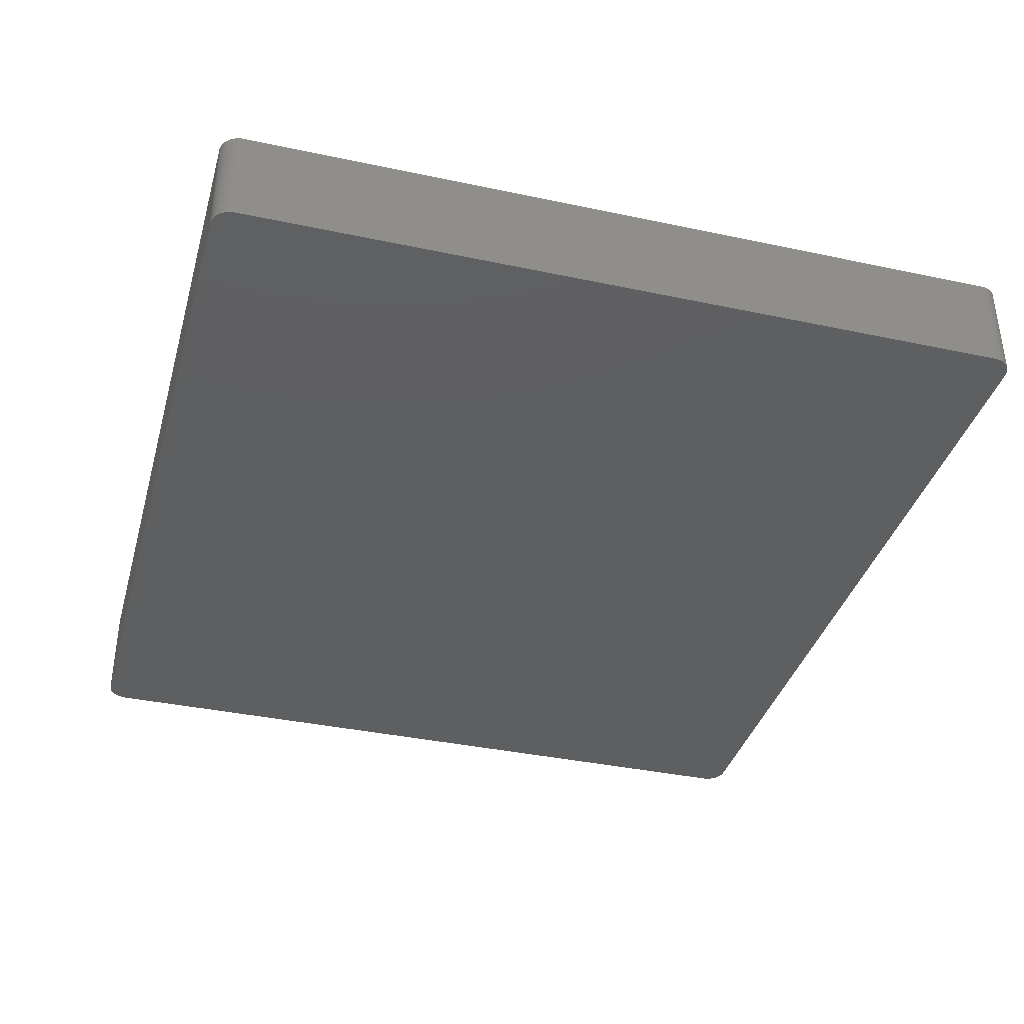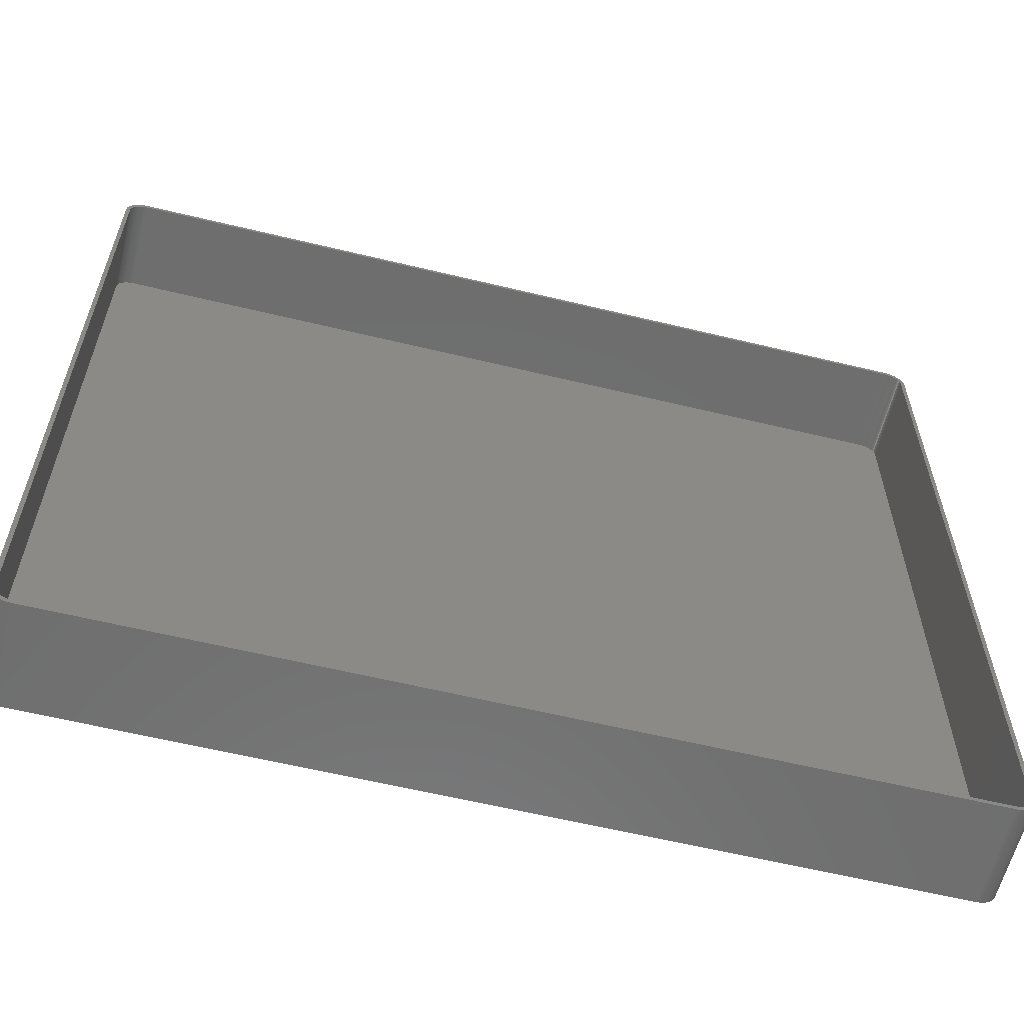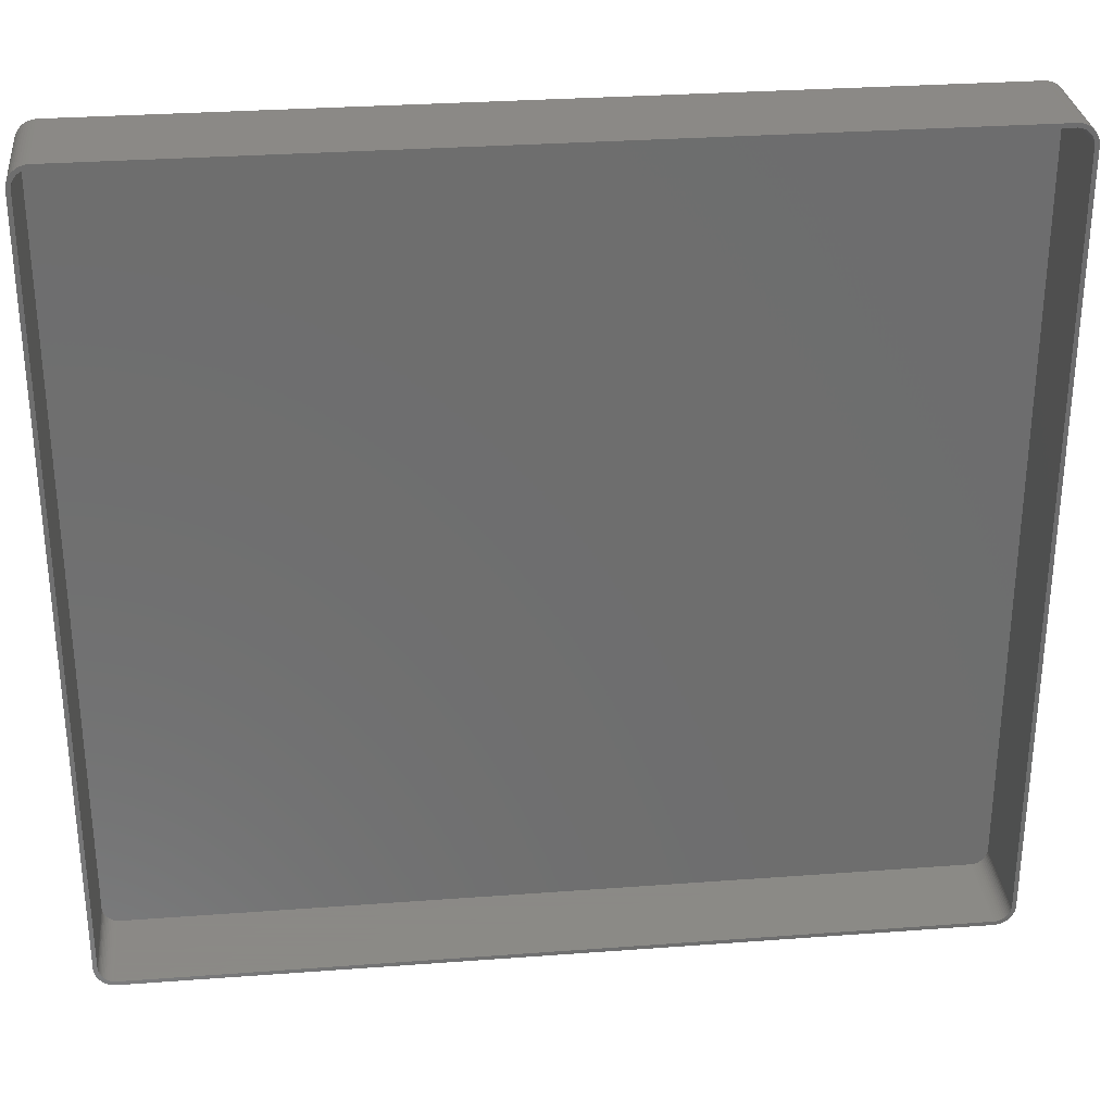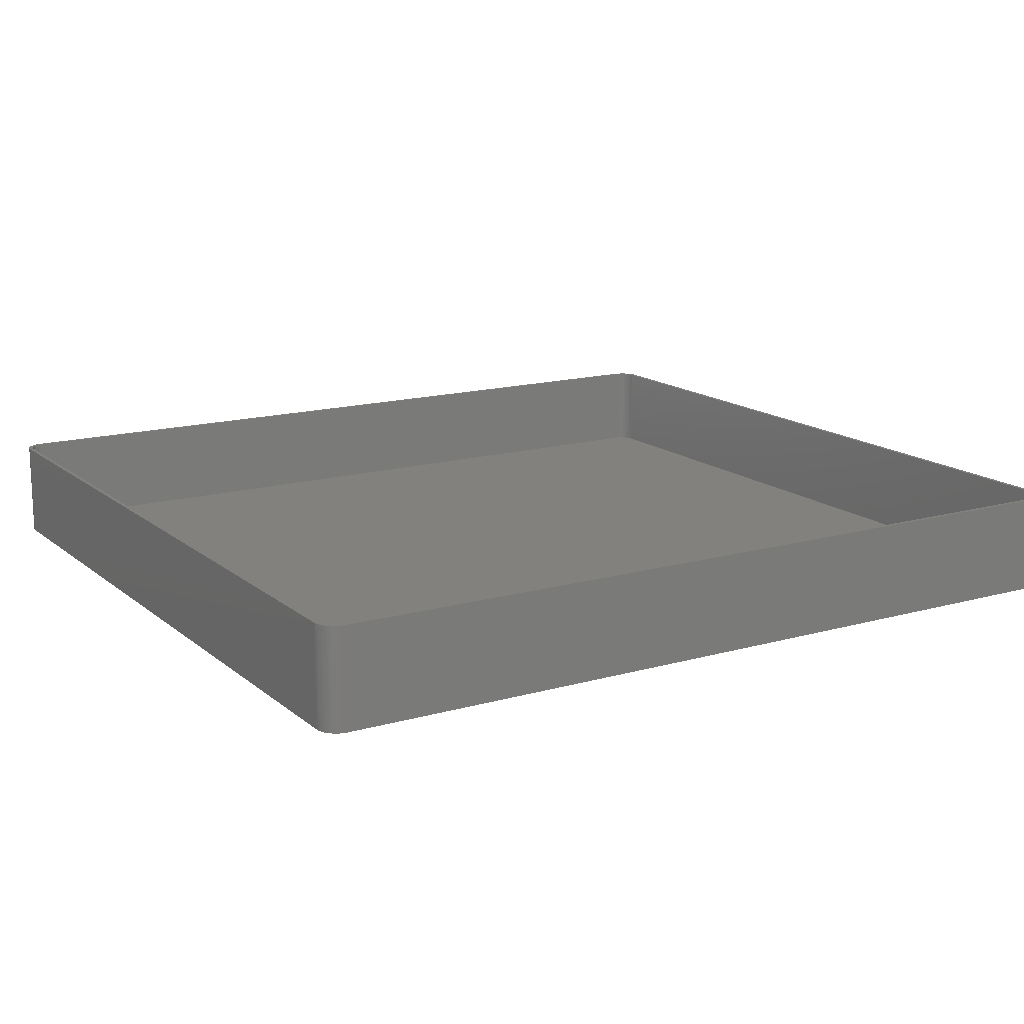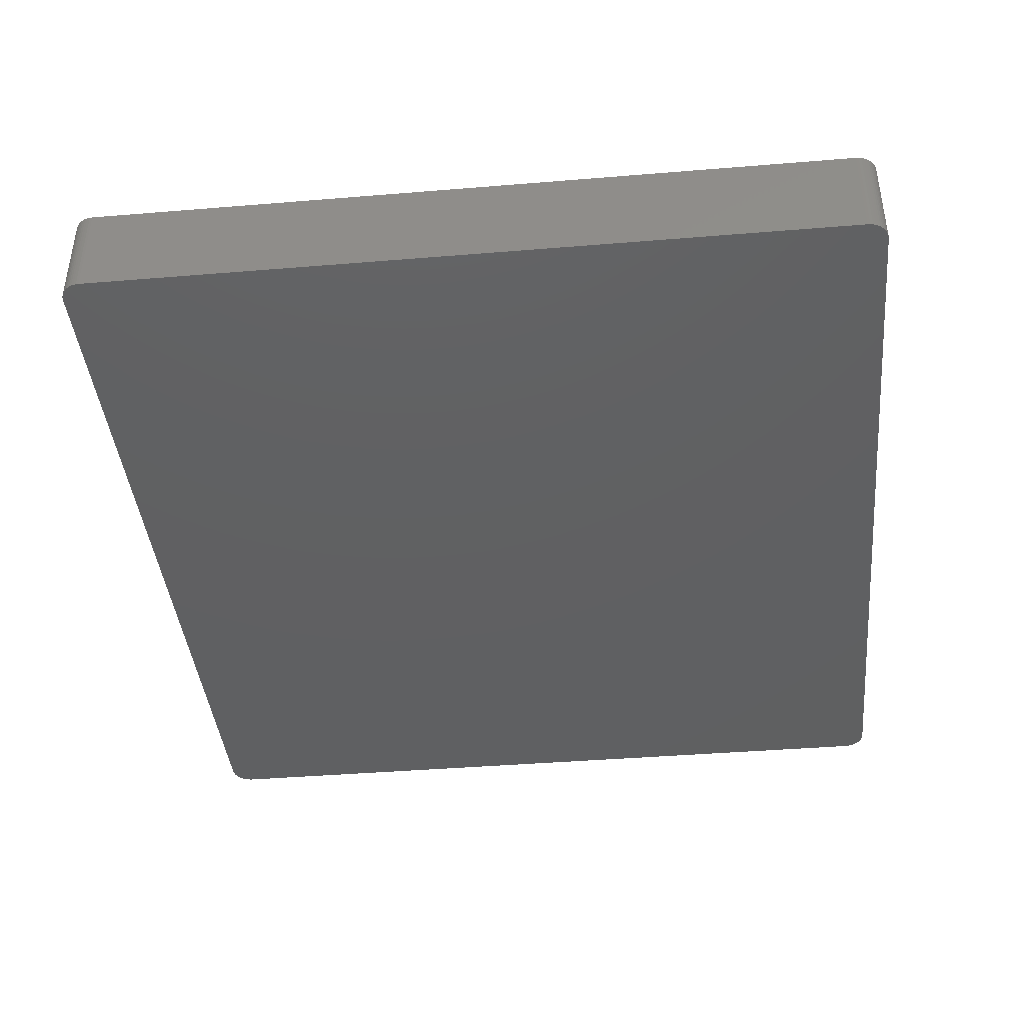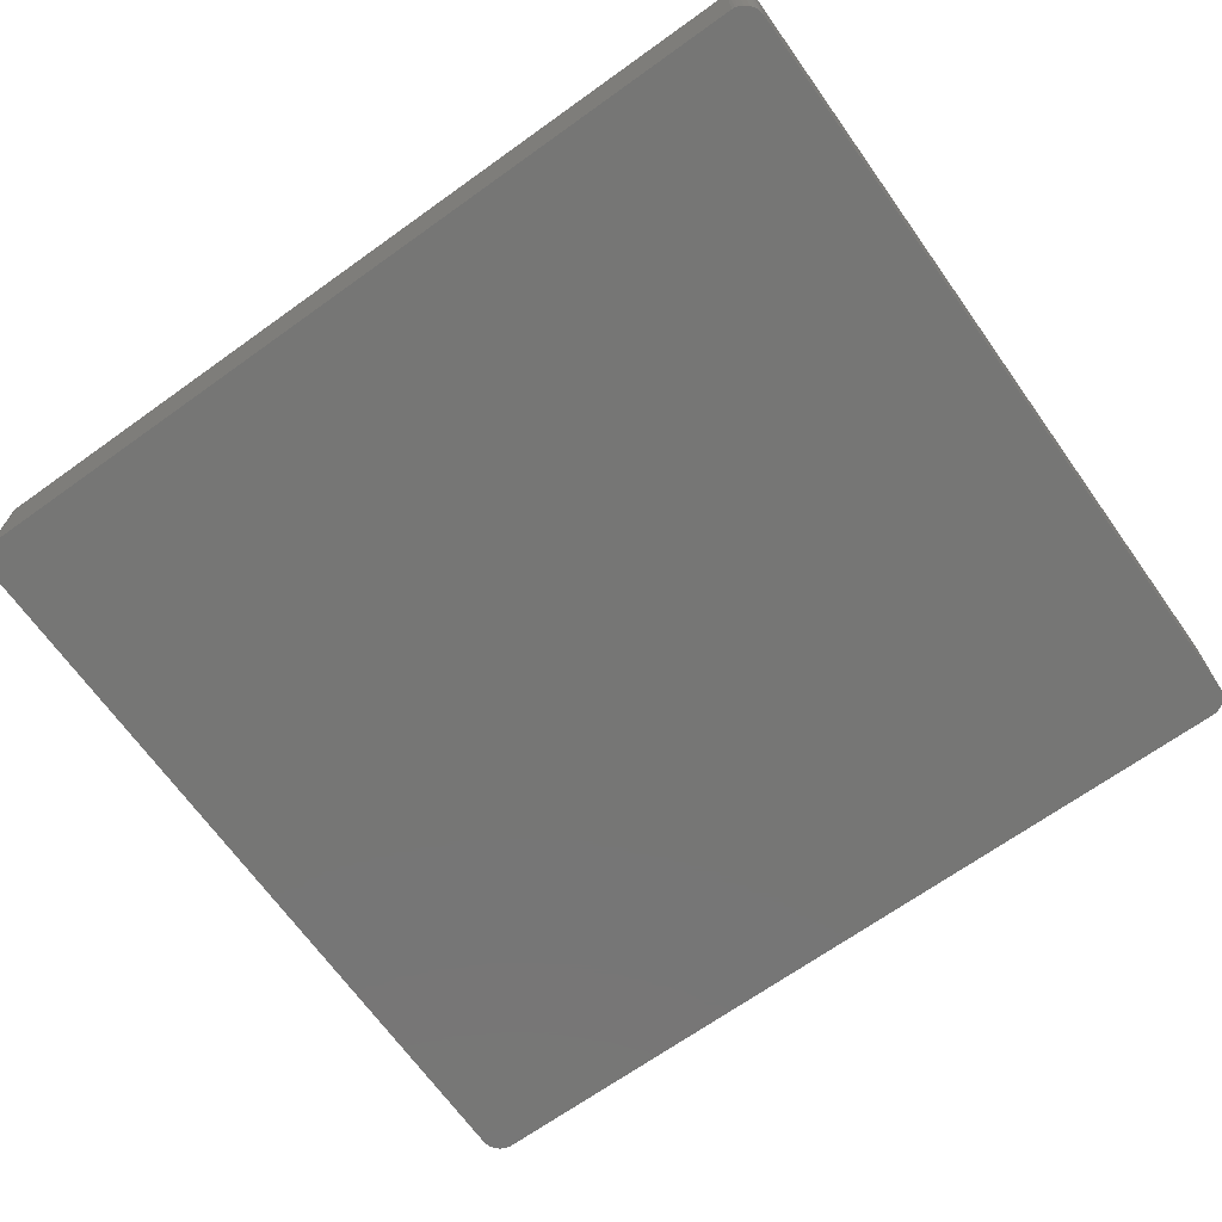
<metadata>
{"format":"stl","ext":"stl","renderer":"f3d","projection":"perspective","resolution":1024,"background":"white","views":[{"elev":-37.3,"azim":-105.3,"up":"+Z"},{"elev":-60.4,"azim":-13.9,"up":"+Y"},{"elev":30.0,"azim":-6.2,"up":"+Y"},{"elev":15.1,"azim":148.7,"up":"+Z"},{"elev":-41.3,"azim":-84.3,"up":"+Z"},{"elev":-68.4,"azim":-144.4,"up":"+Z"}]}
</metadata>
<code>
# stl→obj: 208 verts, 412 faces
v -105 92.5 0
v -105 93.13 24
v -105 93.13 0
v -105 92.5 24
v -105 -92.5 0
v -105 -92.5 24
v 105 -92.5 24
v 105 92.5 0
v 105 92.5 24
v 105 -92.5 0
v 104 92.5 24
v 105 93.13 24
v 104 93 24
v 104.8 93.74 24
v 104 -92.5 24
v 103.9 93.49 24
v 104.6 94.34 24
v 105 -93.13 24
v 103.7 93.97 24
v 104.4 94.91 24
v 104 -93 24
v 103.5 94.43 24
v 104 95.44 24
v 104.8 -93.74 24
v 103.9 -93.49 24
v 103.2 94.85 24
v 103.6 95.92 24
v 102.9 95.24 24
v 103.2 96.35 24
v 102.5 95.58 24
v 102.7 96.72 24
v 102.1 95.88 24
v 102.1 97.02 24
v 101.7 96.12 24
v 101.5 97.26 24
v 101.2 96.3 24
v 100.9 97.41 24
v 100.8 96.43 24
v 100.3 97.49 24
v 100.3 96.49 24
v -100.3 96.49 24
v -100.3 97.49 24
v -100.8 96.43 24
v -100.9 97.41 24
v -101.2 96.3 24
v -101.5 97.26 24
v -101.7 96.12 24
v -102.1 97.02 24
v -102.1 95.88 24
v -102.7 96.72 24
v -102.5 95.58 24
v -103.2 96.35 24
v -102.9 95.24 24
v -103.6 95.92 24
v -103.2 94.85 24
v -104 95.44 24
v -103.5 94.43 24
v -104.4 94.91 24
v -103.7 93.97 24
v -104.8 93.74 24
v -103.9 93.49 24
v -104.6 94.34 24
v 104.6 -94.34 24
v 103.7 -93.97 24
v 104.4 -94.91 24
v 103.5 -94.43 24
v 104 -95.44 24
v 103.2 -94.85 24
v 103.6 -95.92 24
v 102.9 -95.24 24
v 103.2 -96.35 24
v 102.5 -95.58 24
v 102.7 -96.72 24
v 102.1 -95.88 24
v 102.1 -97.02 24
v 101.7 -96.12 24
v 101.5 -97.26 24
v 101.2 -96.3 24
v 100.9 -97.41 24
v 100.8 -96.43 24
v 100.3 -97.49 24
v 100.3 -96.49 24
v -100.3 -96.49 24
v -100.3 -97.49 24
v -100.8 -96.43 24
v -100.9 -97.41 24
v -101.2 -96.3 24
v -101.5 -97.26 24
v -101.7 -96.12 24
v -102.1 -97.02 24
v -102.1 -95.88 24
v -102.7 -96.72 24
v -102.5 -95.58 24
v -103.2 -96.35 24
v -102.9 -95.24 24
v -103.6 -95.92 24
v -103.2 -94.85 24
v -104 -95.44 24
v -103.5 -94.43 24
v -104.4 -94.91 24
v -103.7 -93.97 24
v -104.6 -94.34 24
v -103.9 -93.49 24
v -104.8 -93.74 24
v -104 -93 24
v -105 -93.13 24
v -104 -92.5 24
v -104 92.5 24
v -104 93 24
v 100.3 97.49 0
v -100.3 97.49 0
v -104.8 -93.74 0
v -105 -93.13 0
v 100.3 -97.49 0
v 105 -93.13 0
v 104.8 -93.74 0
v 104.6 -94.34 0
v 105 93.13 0
v 104.4 -94.91 0
v 104.8 93.74 0
v 104 -95.44 0
v 104.6 94.34 0
v 103.6 -95.92 0
v 104.4 94.91 0
v 103.2 -96.35 0
v 104 95.44 0
v 102.7 -96.72 0
v 103.6 95.92 0
v 102.1 -97.02 0
v 103.2 96.35 0
v 101.5 -97.26 0
v 102.7 96.72 0
v 100.9 -97.41 0
v 102.1 97.02 0
v 101.5 97.26 0
v 100.9 97.41 0
v -100.3 -97.49 0
v -100.9 -97.41 0
v -101.5 -97.26 0
v -102.1 -97.02 0
v -100.9 97.41 0
v -102.7 -96.72 0
v -101.5 97.26 0
v -103.2 -96.35 0
v -102.1 97.02 0
v -103.6 -95.92 0
v -102.7 96.72 0
v -104 -95.44 0
v -103.2 96.35 0
v -104.4 -94.91 0
v -103.6 95.92 0
v -104.6 -94.34 0
v -104 95.44 0
v -104.4 94.91 0
v -104.6 94.34 0
v -104.8 93.74 0
v -100.8 96.43 2
v -100.3 96.49 2
v 100.3 96.49 2
v -102.5 -95.58 2
v -102.9 -95.24 2
v 100.3 -96.49 2
v -100.3 -96.49 2
v -104 -92.5 2
v -104 -93 2
v 104 -92.5 2
v 104 92.5 2
v -101.2 -96.3 2
v -101.7 -96.12 2
v -100.8 -96.43 2
v -104 92.5 2
v -102.1 95.88 2
v -101.7 96.12 2
v 102.5 95.58 2
v 102.9 95.24 2
v 103.7 -93.97 2
v 103.9 -93.49 2
v -102.1 -95.88 2
v -102.9 95.24 2
v -102.5 95.58 2
v 101.7 96.12 2
v 102.1 95.88 2
v 101.2 96.3 2
v 103.7 93.97 2
v 103.5 94.43 2
v 103.9 93.49 2
v 102.9 -95.24 2
v 103.2 -94.85 2
v 103.5 -94.43 2
v 102.1 -95.88 2
v 101.7 -96.12 2
v -103.9 -93.49 2
v -103.7 -93.97 2
v -103.5 -94.43 2
v -103.2 -94.85 2
v -103.5 94.43 2
v -103.7 93.97 2
v -103.9 93.49 2
v -103.2 94.85 2
v -101.2 96.3 2
v 100.8 -96.43 2
v 100.8 96.43 2
v 103.2 94.85 2
v 104 93 2
v 104 -93 2
v 101.2 -96.3 2
v 102.5 -95.58 2
v -104 93 2
f 1 2 3
f 2 1 4
f 5 4 1
f 4 5 6
f 7 8 9
f 8 7 10
f 11 9 12
f 9 11 7
f 13 12 14
f 15 7 11
f 16 14 17
f 7 15 18
f 19 17 20
f 21 18 15
f 22 20 23
f 18 21 24
f 25 24 21
f 12 13 11
f 14 16 13
f 17 19 16
f 26 23 27
f 20 22 19
f 23 26 22
f 28 27 29
f 27 28 26
f 30 29 31
f 29 30 28
f 31 32 30
f 33 32 31
f 33 34 32
f 35 34 33
f 35 36 34
f 37 36 35
f 37 38 36
f 39 38 37
f 39 40 38
f 39 41 40
f 42 41 39
f 42 43 41
f 44 43 42
f 44 45 43
f 46 45 44
f 46 47 45
f 48 47 46
f 48 49 47
f 50 49 48
f 49 50 51
f 52 51 50
f 51 52 53
f 54 53 52
f 53 54 55
f 56 55 54
f 55 56 57
f 58 57 56
f 57 58 59
f 60 61 62
f 59 62 61
f 62 59 58
f 24 25 63
f 64 63 25
f 63 64 65
f 66 65 64
f 65 66 67
f 68 67 66
f 67 68 69
f 70 69 68
f 69 70 71
f 72 71 70
f 71 72 73
f 74 73 72
f 74 75 73
f 76 75 74
f 76 77 75
f 78 77 76
f 78 79 77
f 80 79 78
f 80 81 79
f 82 81 80
f 83 81 82
f 83 84 81
f 85 84 83
f 85 86 84
f 87 86 85
f 87 88 86
f 89 88 87
f 89 90 88
f 91 90 89
f 92 91 93
f 91 92 90
f 94 93 95
f 93 94 92
f 96 95 97
f 98 97 99
f 95 96 94
f 100 99 101
f 102 101 103
f 104 103 105
f 97 98 96
f 106 105 107
f 108 4 107
f 61 60 109
f 6 107 4
f 2 109 60
f 106 107 6
f 109 2 108
f 99 100 98
f 108 2 4
f 101 102 100
f 103 104 102
f 105 106 104
f 110 42 39
f 42 110 111
f 112 106 113
f 106 112 104
f 114 10 115
f 10 114 8
f 114 115 116
f 110 8 114
f 114 116 117
f 8 110 118
f 114 117 119
f 118 110 120
f 114 119 121
f 120 110 122
f 114 121 123
f 122 110 124
f 114 123 125
f 124 110 126
f 114 125 127
f 126 110 128
f 114 127 129
f 128 110 130
f 114 129 131
f 130 110 132
f 114 131 133
f 132 110 134
f 134 110 135
f 135 110 136
f 137 110 114
f 137 111 110
f 5 137 138
f 137 5 111
f 5 138 139
f 1 111 5
f 5 139 140
f 111 1 141
f 5 140 142
f 141 1 143
f 5 142 144
f 143 1 145
f 5 144 146
f 145 1 147
f 5 146 148
f 147 1 149
f 5 148 150
f 149 1 151
f 5 150 152
f 151 1 153
f 5 152 112
f 153 1 154
f 5 112 113
f 154 1 155
f 155 1 156
f 156 1 3
f 129 73 75
f 73 129 127
f 137 81 84
f 81 137 114
f 9 118 12
f 118 9 8
f 136 39 37
f 39 136 110
f 143 48 46
f 48 143 145
f 153 54 151
f 54 153 56
f 3 60 156
f 60 3 2
f 148 100 150
f 100 148 98
f 150 102 152
f 102 150 100
f 146 98 148
f 98 146 96
f 152 104 112
f 104 152 102
f 113 6 5
f 6 113 106
f 131 75 77
f 75 131 129
f 69 121 67
f 121 69 123
f 63 116 24
f 116 63 117
f 139 86 88
f 86 139 138
f 138 84 86
f 84 138 137
f 14 122 17
f 122 14 120
f 12 120 14
f 120 12 118
f 20 126 23
f 126 20 124
f 17 124 20
f 124 17 122
f 128 29 27
f 29 128 130
f 134 35 33
f 35 134 135
f 135 37 35
f 37 135 136
f 141 46 44
f 46 141 143
f 149 54 52
f 54 149 151
f 111 44 42
f 44 111 141
f 155 58 154
f 58 155 62
f 156 62 155
f 62 156 60
f 146 94 96
f 94 146 144
f 114 79 81
f 79 114 133
f 133 77 79
f 77 133 131
f 125 69 71
f 69 125 123
f 67 119 65
f 119 67 121
f 24 115 18
f 115 24 116
f 140 88 90
f 88 140 139
f 144 92 94
f 92 144 142
f 23 128 27
f 128 23 126
f 132 33 31
f 33 132 134
f 130 31 29
f 31 130 132
f 147 52 50
f 52 147 149
f 145 50 48
f 50 145 147
f 154 56 153
f 56 154 58
f 127 71 73
f 71 127 125
f 65 117 63
f 117 65 119
f 18 10 7
f 10 18 115
f 142 90 92
f 90 142 140
f 157 41 43
f 41 157 158
f 158 40 41
f 40 158 159
f 160 95 93
f 95 160 161
f 162 83 82
f 83 162 163
f 105 164 107
f 164 105 165
f 166 11 167
f 11 166 15
f 168 89 87
f 89 168 169
f 163 85 83
f 85 163 170
f 107 171 108
f 171 107 164
f 172 47 49
f 47 172 173
f 174 28 30
f 28 174 175
f 176 25 177
f 25 176 64
f 169 91 89
f 91 169 178
f 170 87 85
f 87 170 168
f 179 51 53
f 51 179 180
f 181 32 34
f 32 181 182
f 183 34 36
f 34 183 181
f 184 22 185
f 22 184 19
f 186 19 184
f 19 186 16
f 187 68 188
f 68 187 70
f 189 64 176
f 64 189 66
f 190 76 74
f 76 190 191
f 178 93 91
f 93 178 160
f 101 192 103
f 192 101 193
f 99 193 101
f 193 99 194
f 95 195 97
f 195 95 161
f 59 196 57
f 196 59 197
f 61 197 59
f 197 61 198
f 55 179 53
f 179 55 199
f 200 43 45
f 43 200 157
f 201 82 80
f 82 201 162
f 182 30 32
f 30 182 174
f 159 38 40
f 38 159 202
f 202 36 38
f 36 202 183
f 185 26 203
f 26 185 22
f 204 16 186
f 16 204 13
f 167 13 204
f 13 167 11
f 177 21 205
f 21 177 25
f 188 66 189
f 66 188 68
f 191 78 76
f 78 191 206
f 207 74 72
f 74 207 190
f 159 167 204
f 167 159 166
f 159 204 186
f 162 166 159
f 159 186 184
f 166 162 205
f 159 184 185
f 205 162 177
f 159 185 203
f 177 162 176
f 159 203 175
f 176 162 189
f 159 175 174
f 189 162 188
f 159 174 182
f 188 162 187
f 159 182 181
f 187 162 207
f 159 181 183
f 207 162 190
f 159 183 202
f 190 162 191
f 191 162 206
f 206 162 201
f 158 162 159
f 158 163 162
f 171 158 157
f 158 171 163
f 171 157 200
f 164 163 171
f 171 200 173
f 163 164 170
f 171 173 172
f 170 164 168
f 171 172 180
f 168 164 169
f 171 180 179
f 169 164 178
f 171 179 199
f 178 164 160
f 171 199 196
f 160 164 161
f 171 196 197
f 161 164 195
f 171 197 198
f 195 164 194
f 171 198 208
f 194 164 193
f 193 164 192
f 192 164 165
f 103 165 105
f 165 103 192
f 97 194 99
f 194 97 195
f 57 199 55
f 199 57 196
f 108 208 109
f 208 108 171
f 109 198 61
f 198 109 208
f 180 49 51
f 49 180 172
f 173 45 47
f 45 173 200
f 203 28 175
f 28 203 26
f 205 15 166
f 15 205 21
f 206 80 78
f 80 206 201
f 187 72 70
f 72 187 207

</code>
